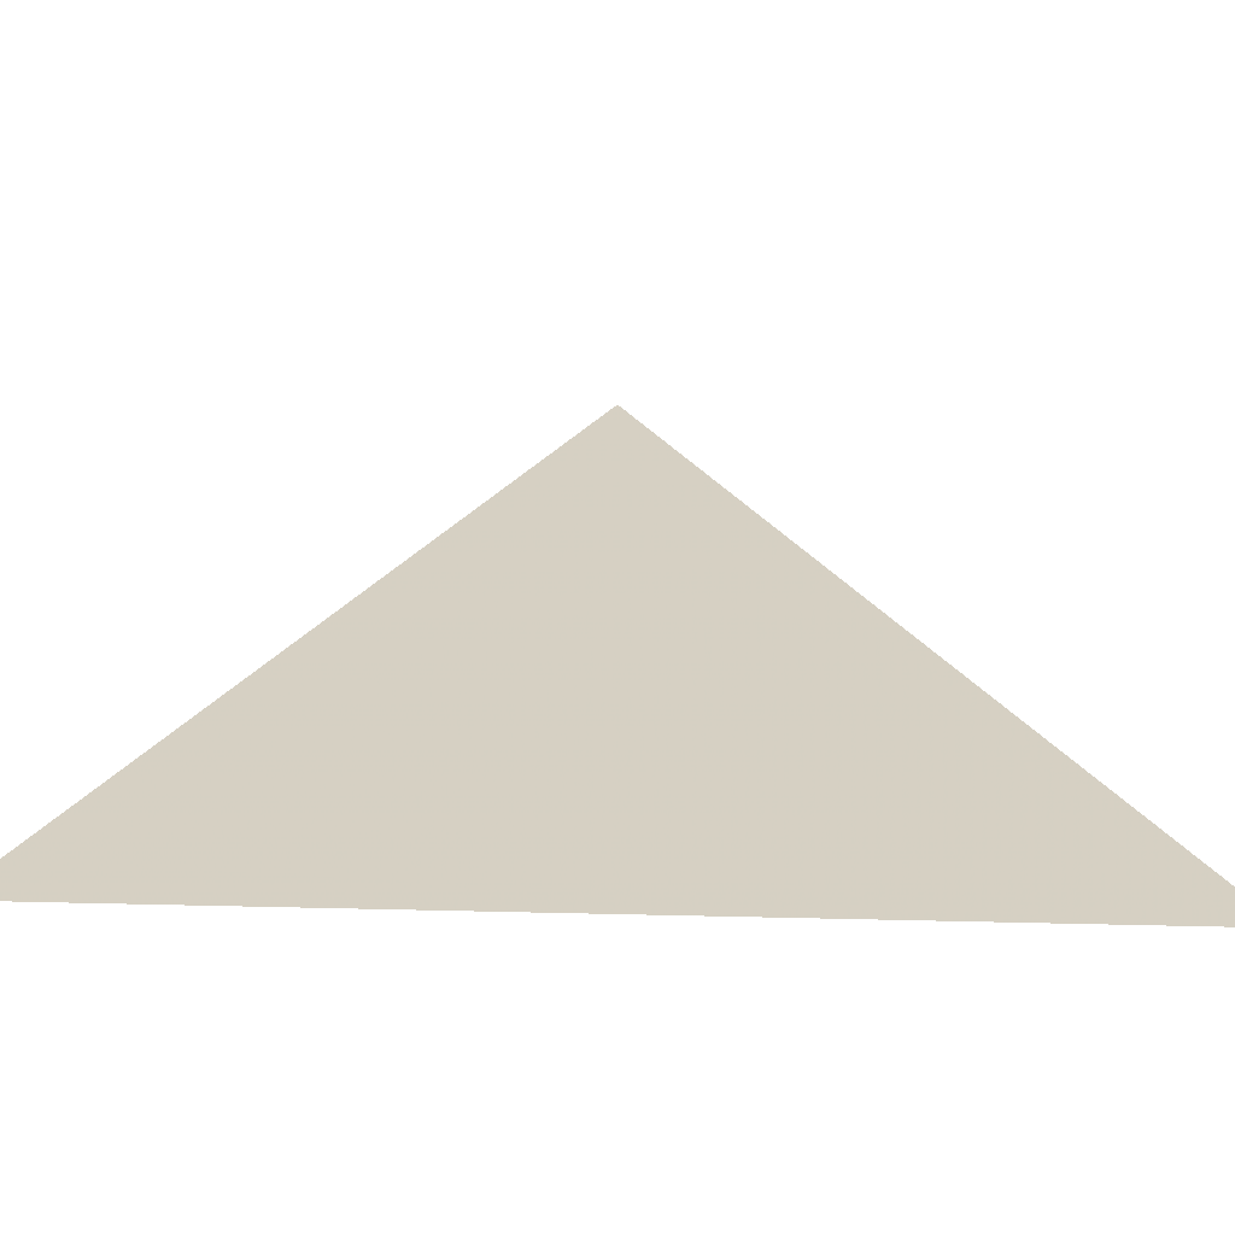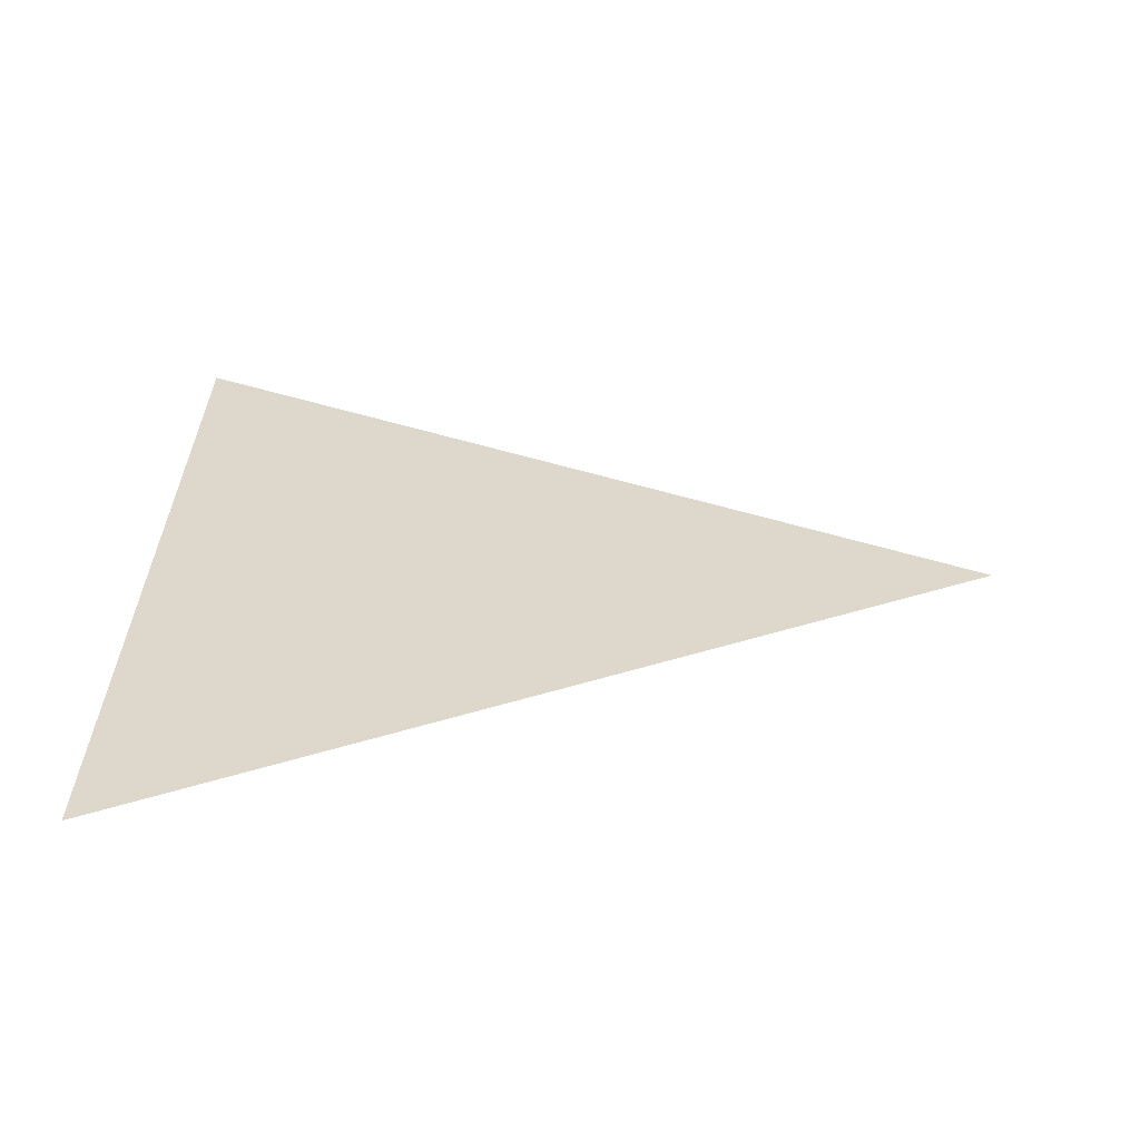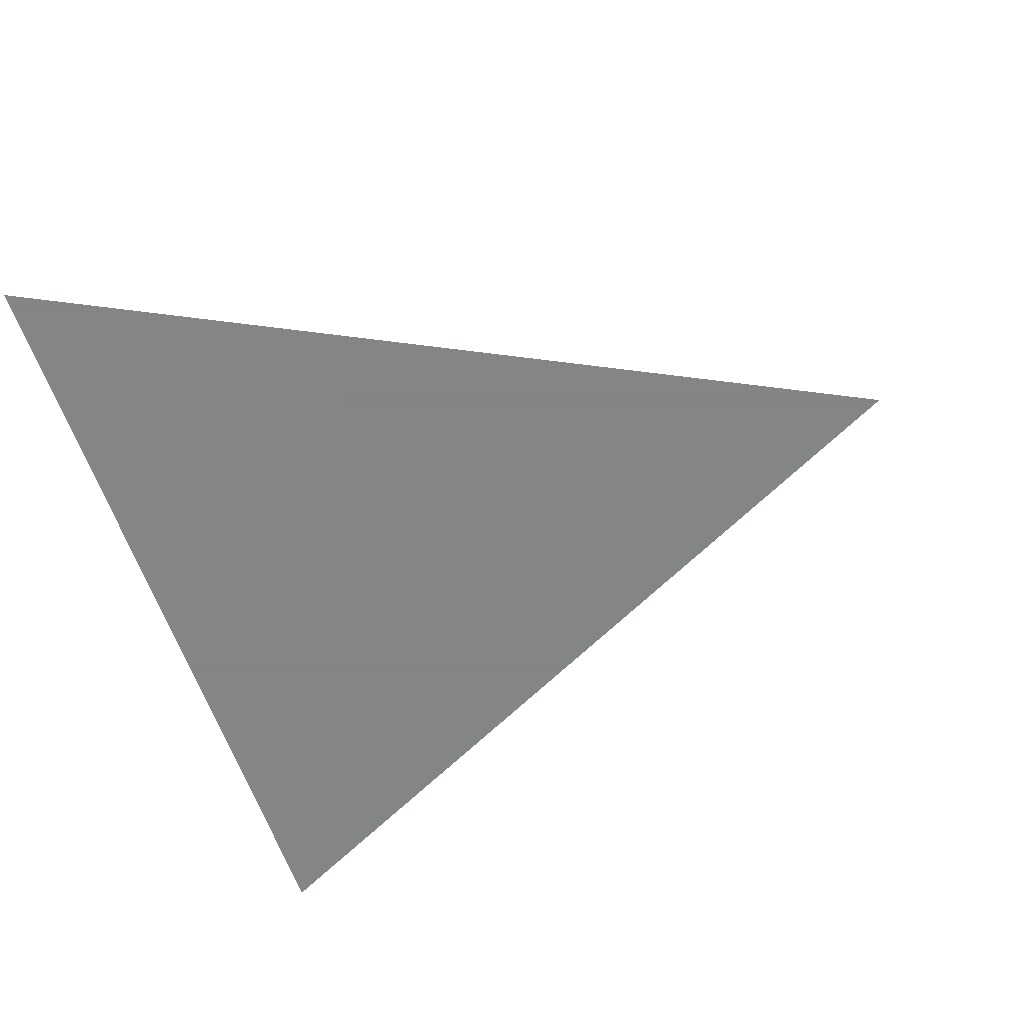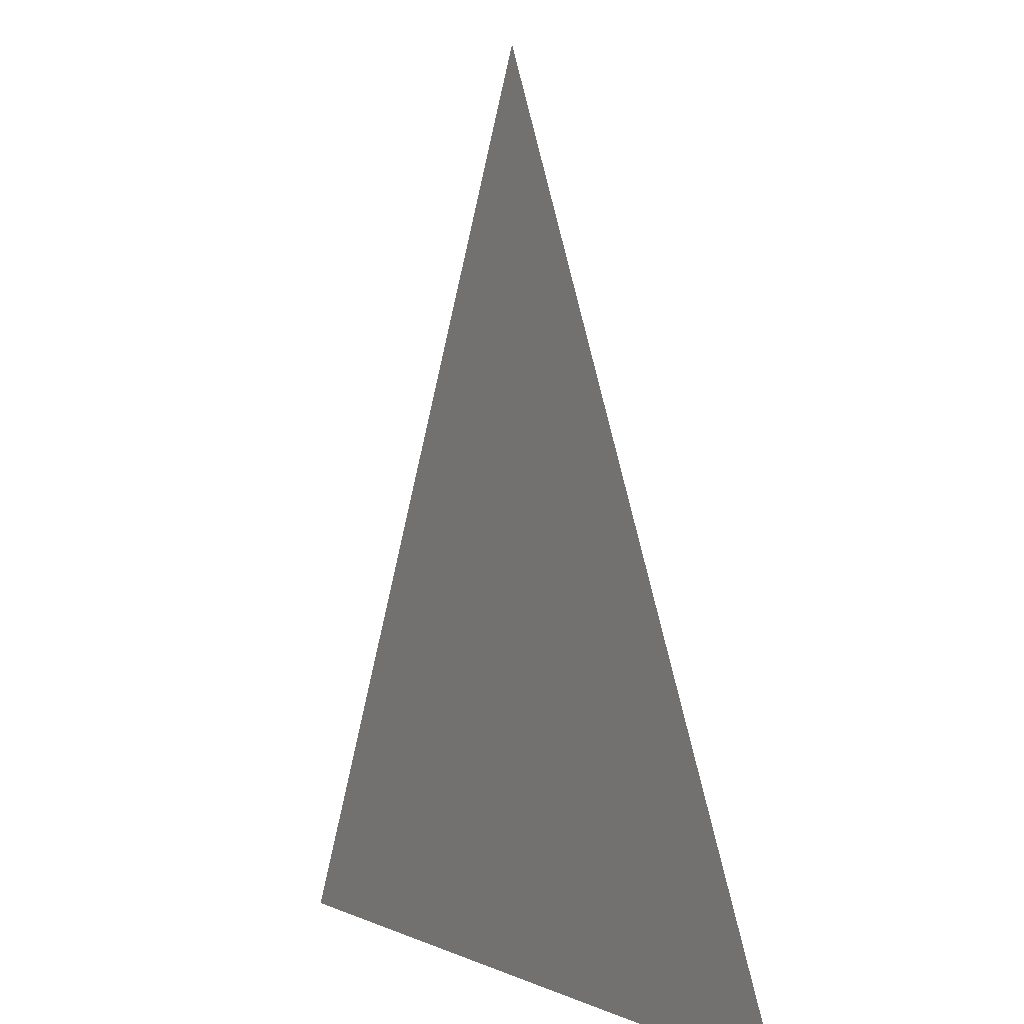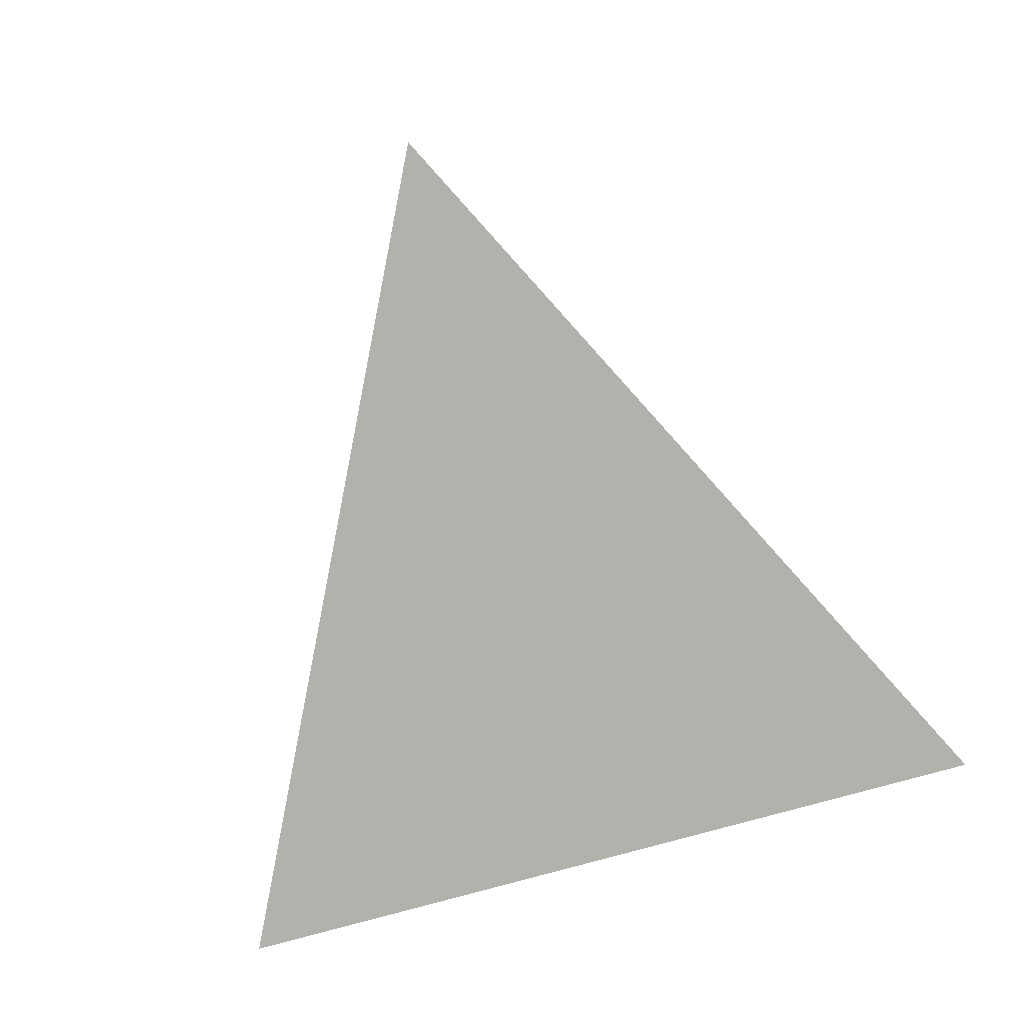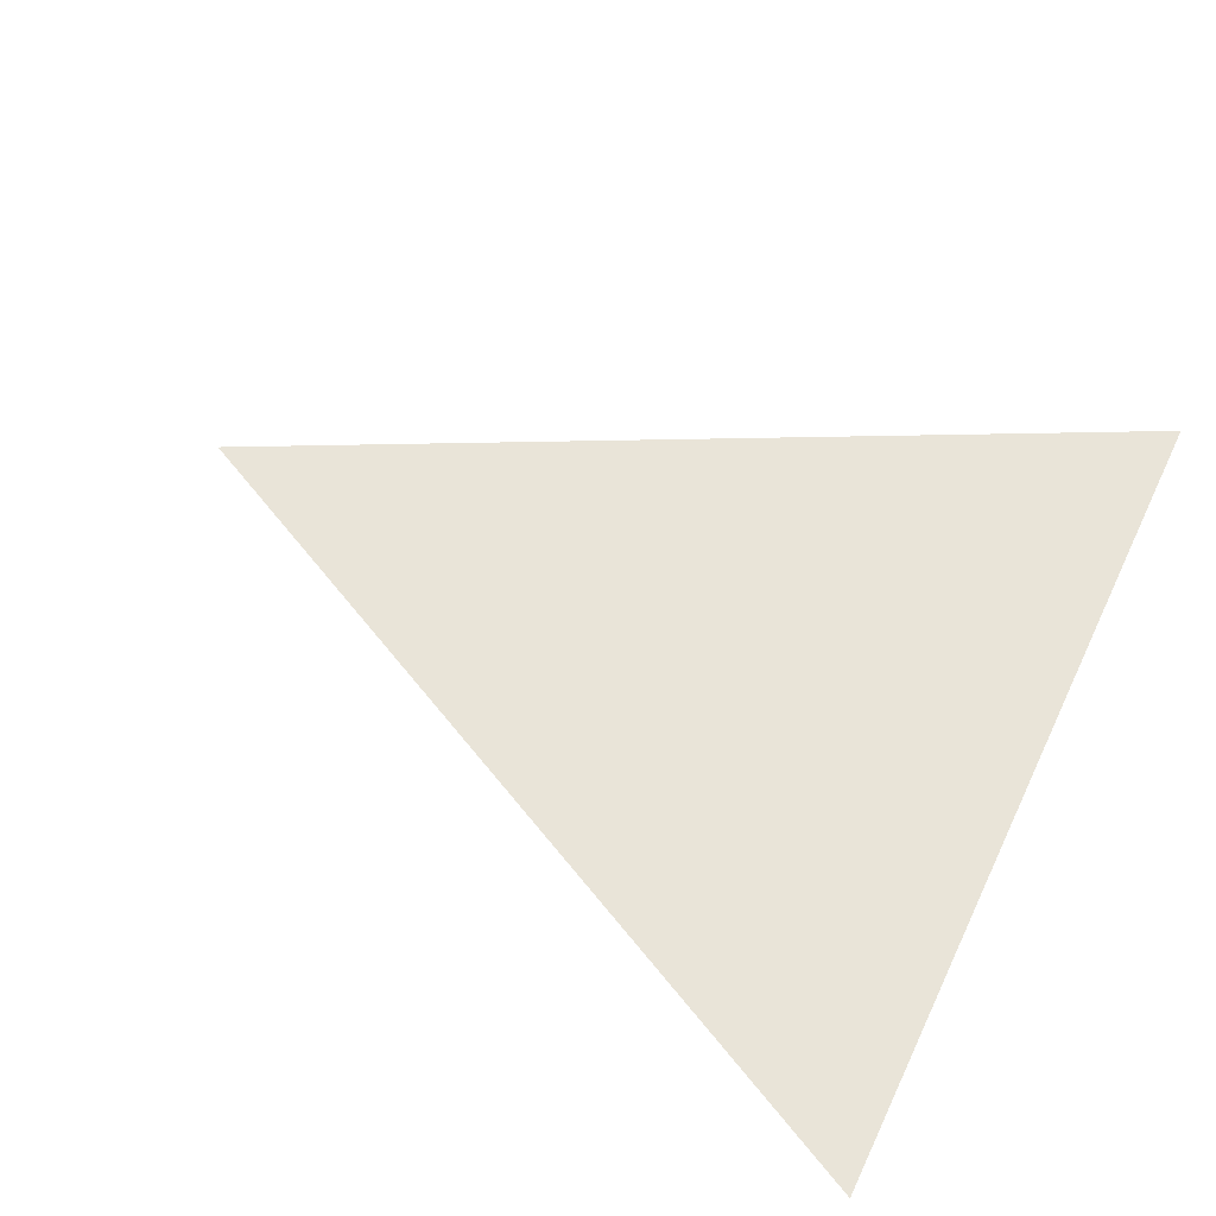
<metadata>
{"format":"obj","ext":"obj","renderer":"f3d","projection":"perspective","resolution":1024,"background":"white","views":[{"elev":-63.8,"azim":178.6,"up":"+Y"},{"elev":31.2,"azim":91.4,"up":"+Z"},{"elev":-61.6,"azim":109.1,"up":"+Z"},{"elev":1.4,"azim":-118.6,"up":"+Y"},{"elev":-78.9,"azim":-164.6,"up":"+Z"},{"elev":60.3,"azim":-64.6,"up":"+Z"}]}
</metadata>
<code>
v  0  0.5  0
v -0.5 -0.5  0
v  0.5 -0.5  0
f 2 3 1

</code>
